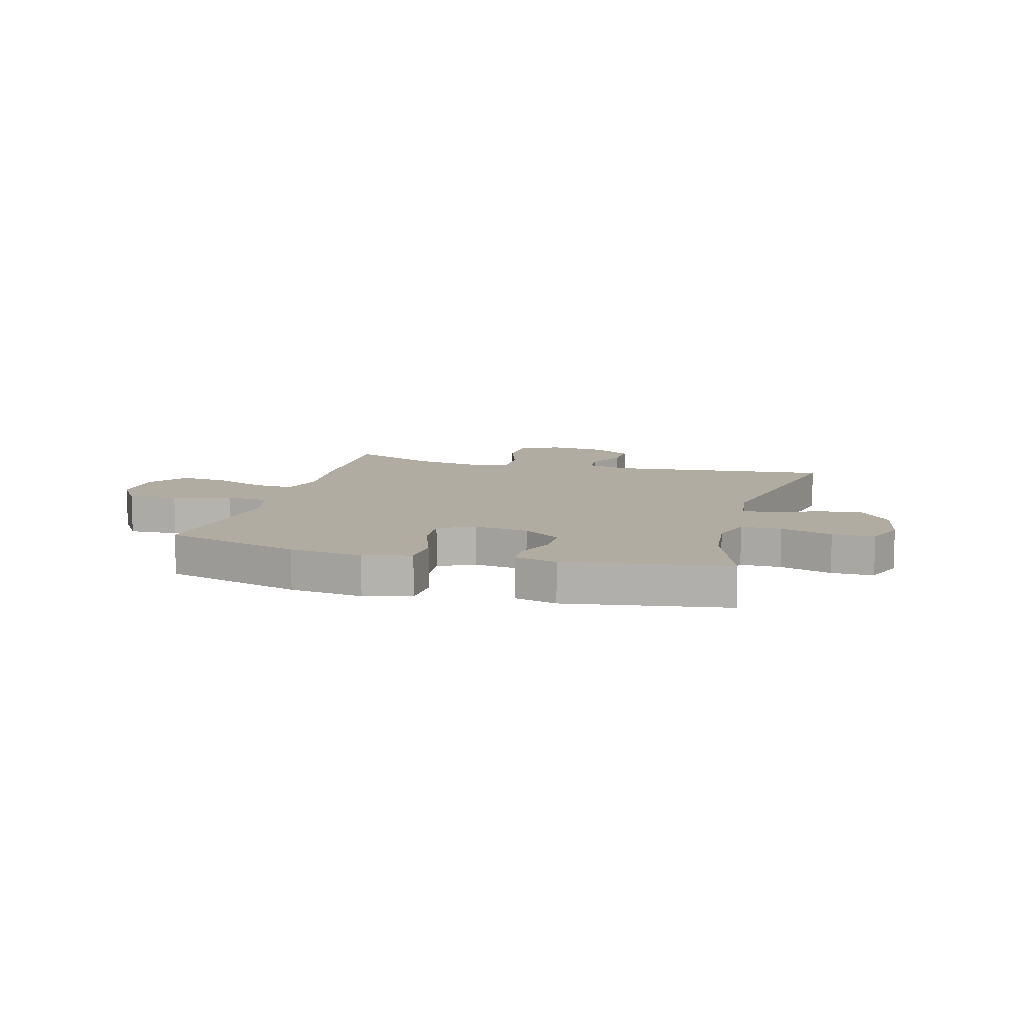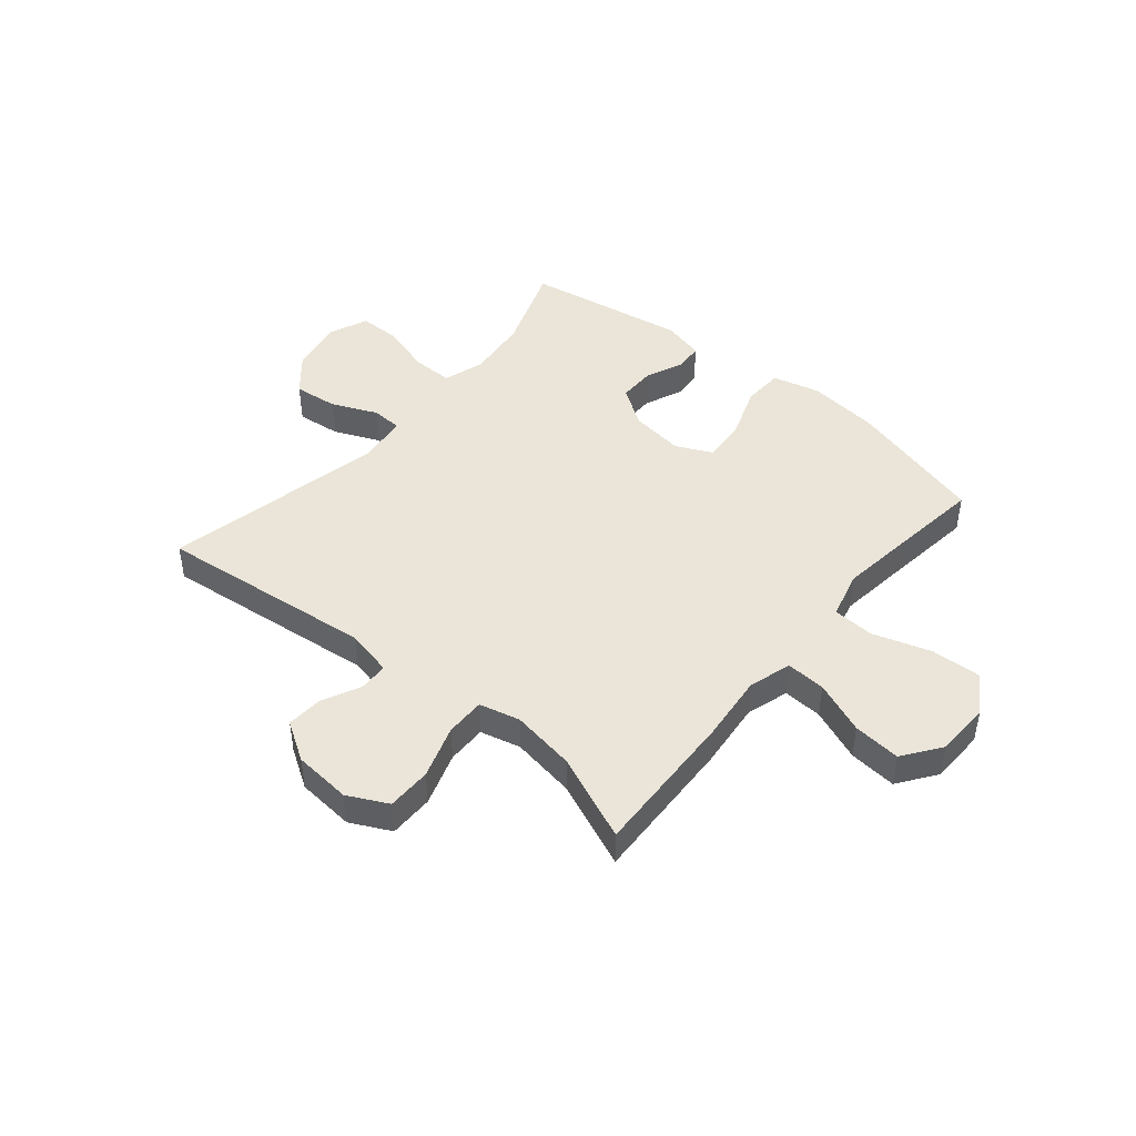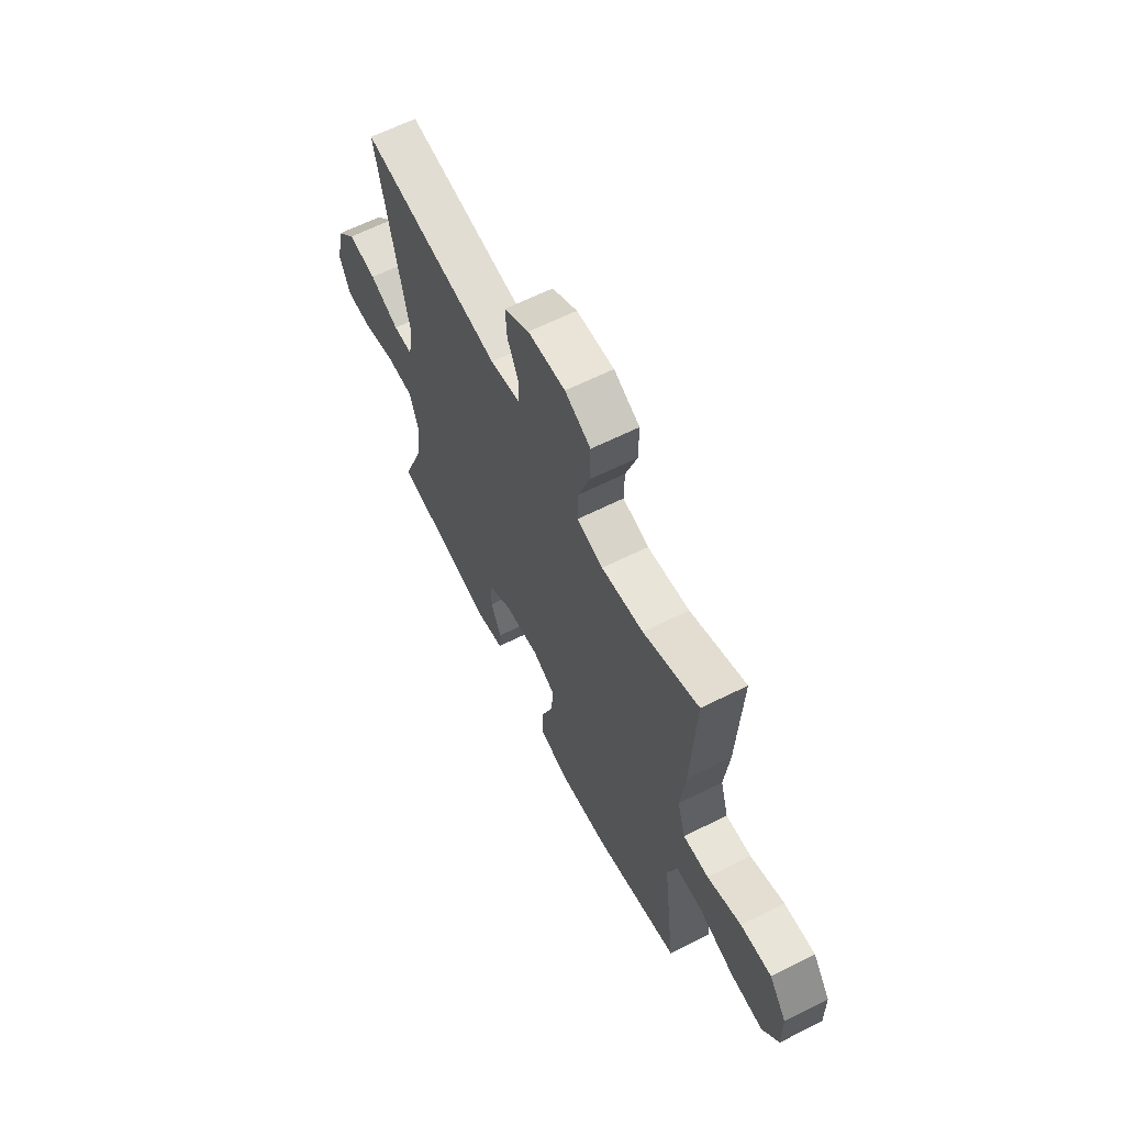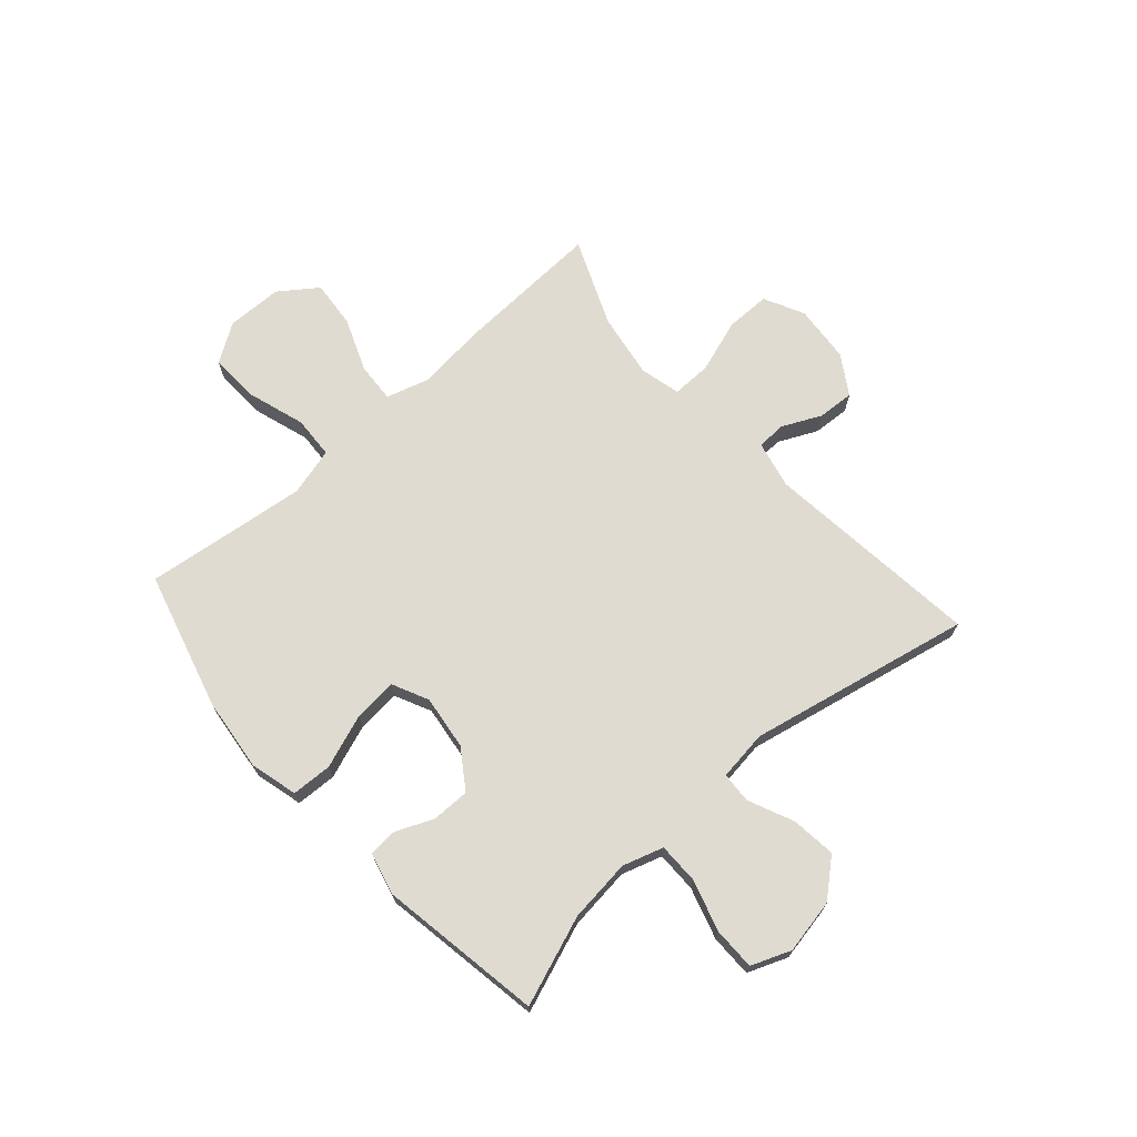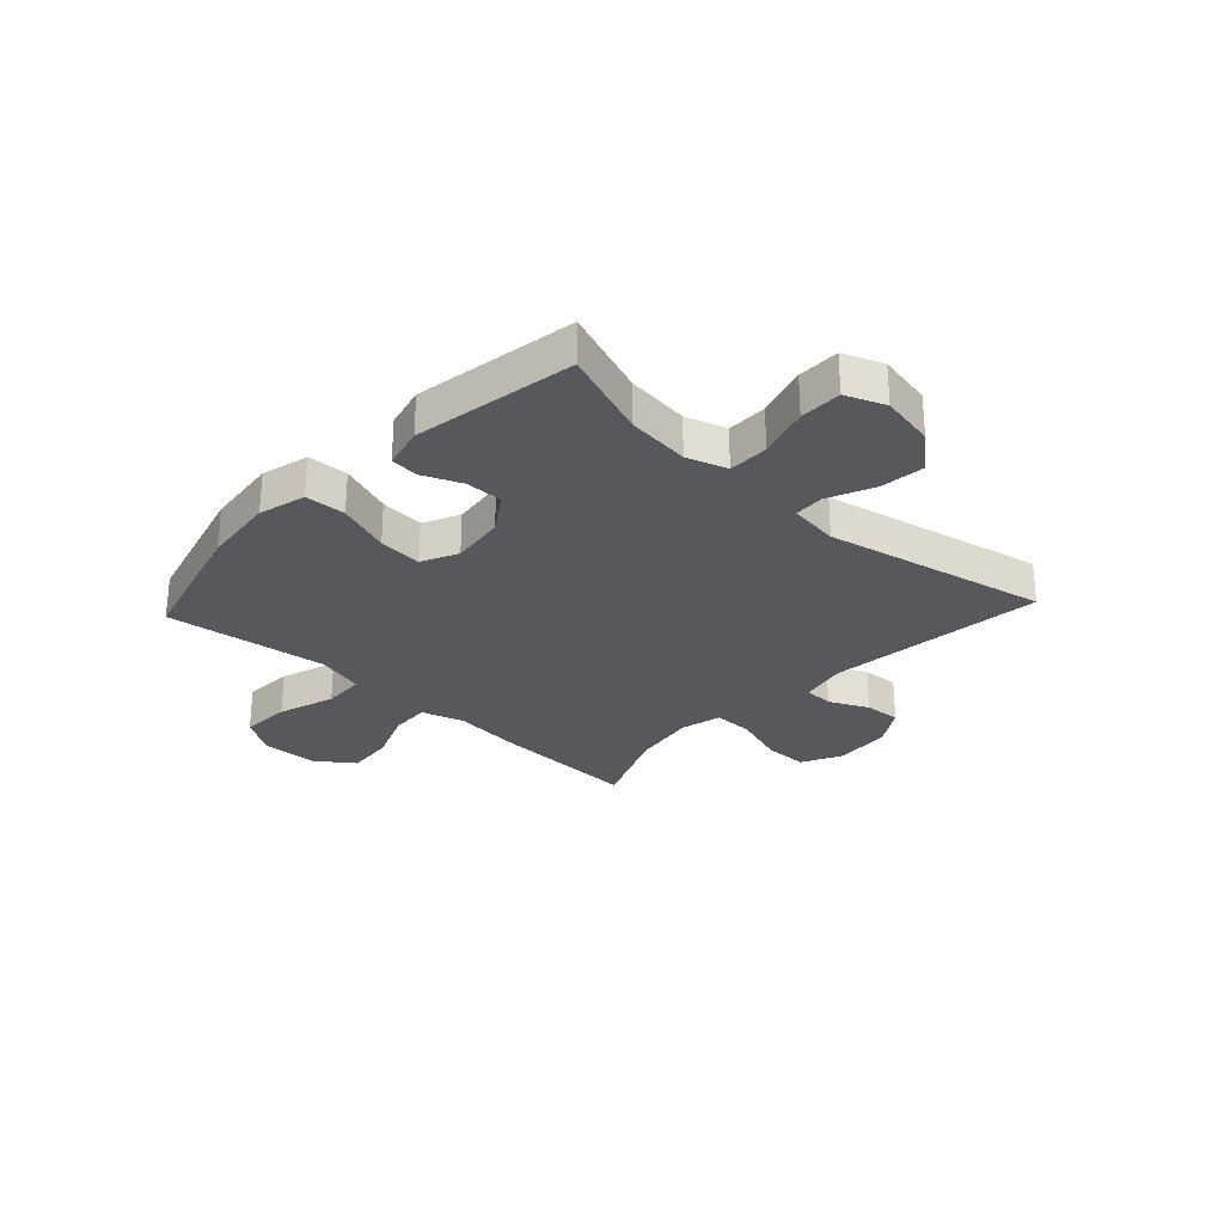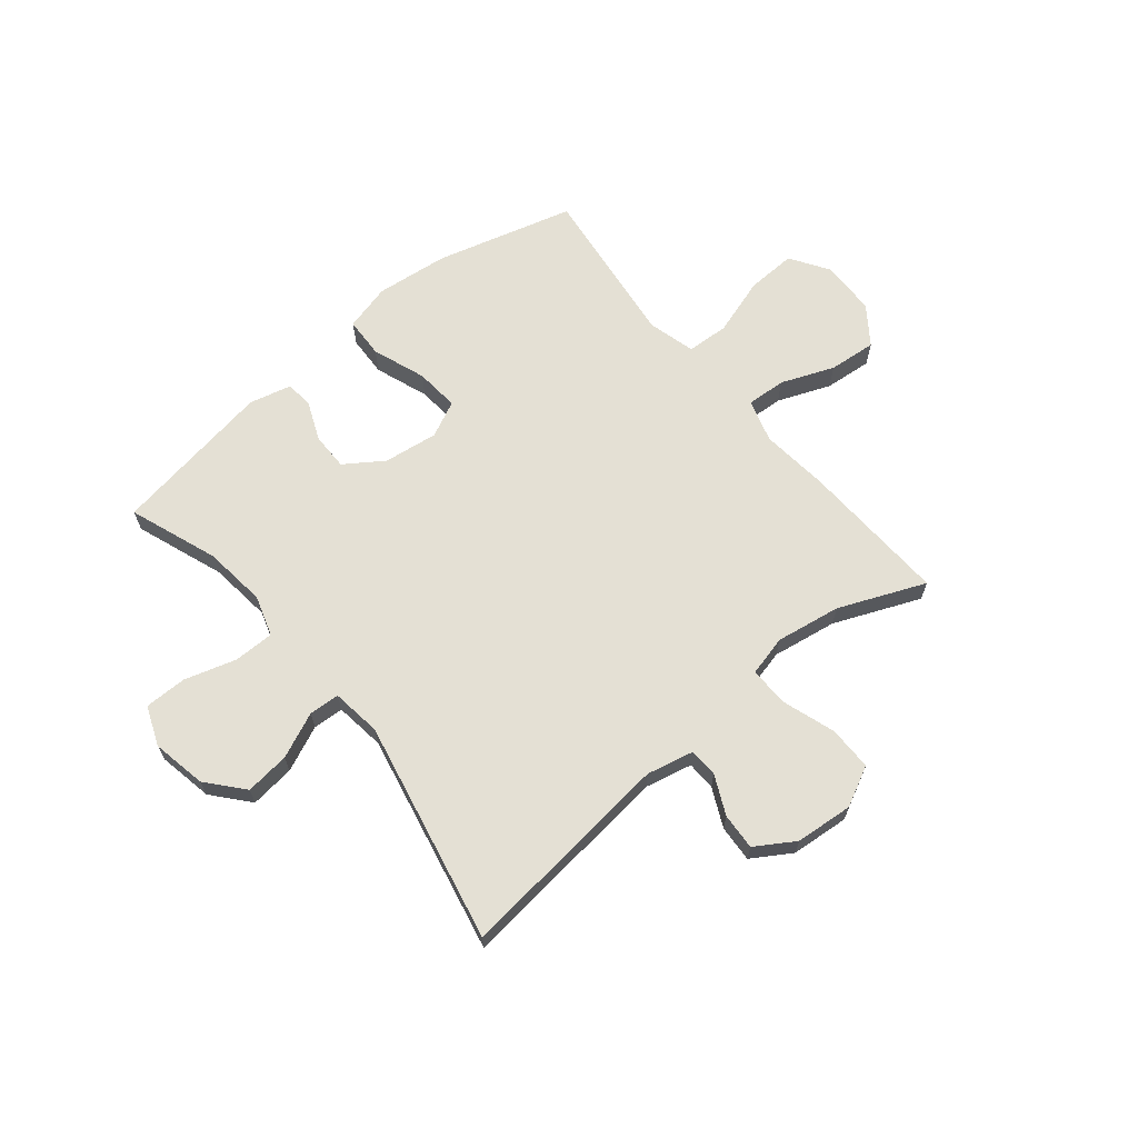
<metadata>
{"format":"obj","ext":"obj","renderer":"f3d","projection":"perspective","resolution":1024,"background":"white","views":[{"elev":10.2,"azim":-164.4,"up":"+Y"},{"elev":45.0,"azim":39.9,"up":"+Y"},{"elev":63.3,"azim":63.2,"up":"+Z"},{"elev":70.1,"azim":-131.6,"up":"+Y"},{"elev":-28.0,"azim":-132.9,"up":"+Y"},{"elev":66.1,"azim":-39.4,"up":"+Y"}]}
</metadata>
<code>
v -0.5 0.07 0.5
v -0.108 0.07 0.457
v -0.023 0.07 0.476
v -0.021 0.07 0.528
v -0.054 0.07 0.598
v -0.058 0.07 0.664
v 0.012 0.07 0.708
v 0.116 0.07 0.717
v 0.188 0.07 0.681
v 0.188 0.07 0.601
v 0.156 0.07 0.505
v 0.155 0.07 0.434
v 0.228 0.07 0.416
v 0.345 0.07 0.435
v 0.5 0.07 0.5
v 0.488 0.07 0.232
v 0.475 0.07 0.11
v 0.498 0.07 0.033
v 0.569 0.07 0.037
v 0.664 0.07 0.075
v 0.75 0.07 0.083
v 0.799 0.07 0.015
v 0.801 0.07 -0.085
v 0.756 0.07 -0.154
v 0.666 0.07 -0.15
v 0.563 0.07 -0.117
v 0.487 0.07 -0.121
v 0.464 0.07 -0.207
v 0.48 0.07 -0.339
v 0.5 0.07 -0.5
v 0.253 0.07 -0.568
v 0.121 0.07 -0.583
v 0.036 0.07 -0.561
v 0.033 0.07 -0.488
v 0.068 0.07 -0.392
v 0.075 0.07 -0.313
v 0.01 0.07 -0.282
v -0.088 0.07 -0.295
v -0.157 0.07 -0.342
v -0.157 0.07 -0.409
v -0.128 0.07 -0.478
v -0.132 0.07 -0.529
v -0.208 0.07 -0.548
v -0.5 0.07 -0.5
v -0.441 0.07 -0.34
v -0.428 0.07 -0.227
v -0.451 0.07 -0.154
v -0.524 0.07 -0.154
v -0.617 0.07 -0.182
v -0.693 0.07 -0.182
v -0.721 0.07 -0.111
v -0.702 0.07 -0.013
v -0.646 0.07 0.052
v -0.566 0.07 0.043
v -0.484 0.07 0.007
v -0.429 0.07 0.01
v -0.417 0.07 0.1
v -0.5 0 0.5
v -0.108 0 0.457
v -0.023 0 0.476
v -0.021 0 0.528
v -0.054 0 0.598
v -0.058 0 0.664
v 0.012 0 0.708
v 0.116 0 0.717
v 0.188 0 0.681
v 0.188 0 0.601
v 0.156 0 0.505
v 0.155 0 0.434
v 0.228 0 0.416
v 0.345 0 0.435
v 0.5 0 0.5
v 0.488 0 0.232
v 0.475 0 0.11
v 0.498 0 0.033
v 0.569 0 0.037
v 0.664 0 0.075
v 0.75 0 0.083
v 0.799 0 0.015
v 0.801 0 -0.085
v 0.756 0 -0.154
v 0.666 0 -0.15
v 0.563 0 -0.117
v 0.487 0 -0.121
v 0.464 0 -0.207
v 0.48 0 -0.339
v 0.5 0 -0.5
v 0.253 0 -0.568
v 0.121 0 -0.583
v 0.036 0 -0.561
v 0.033 0 -0.488
v 0.068 0 -0.392
v 0.075 0 -0.313
v 0.01 0 -0.282
v -0.088 0 -0.295
v -0.157 0 -0.342
v -0.157 0 -0.409
v -0.128 0 -0.478
v -0.132 0 -0.529
v -0.208 0 -0.548
v -0.5 0 -0.5
v -0.441 0 -0.34
v -0.428 0 -0.227
v -0.451 0 -0.154
v -0.524 0 -0.154
v -0.617 0 -0.182
v -0.693 0 -0.182
v -0.721 0 -0.111
v -0.702 0 -0.013
v -0.646 0 0.052
v -0.566 0 0.043
v -0.484 0 0.007
v -0.429 0 0.01
v -0.417 0 0.1
f 52 53 54 55
f 52 55 56
f 51 52 56
f 48 49 50 51
f 47 48 51 56
f 46 47 56
f 42 43 44 45
f 40 41 42 45
f 39 40 45 46
f 38 39 46 56
f 32 33 34 35
f 32 35 36
f 29 30 31 32
f 28 29 32 36
f 27 28 36 37
f 23 24 25 26
f 23 26 27
f 22 23 27
f 19 20 21 22
f 18 19 22 27
f 17 18 27 37
f 14 15 16 17
f 13 14 17 37
f 8 9 10 11
f 8 11 12
f 7 8 12
f 4 5 6 7
f 3 4 7 12
f 2 3 12 13
f 57 1 2 13
f 38 56 57
f 13 37 38 57
f 112 111 110 109
f 113 112 109
f 113 109 108
f 108 107 106 105
f 113 108 105 104
f 113 104 103
f 102 101 100 99
f 102 99 98 97
f 103 102 97 96
f 113 103 96 95
f 92 91 90 89
f 93 92 89
f 89 88 87 86
f 93 89 86 85
f 94 93 85 84
f 83 82 81 80
f 84 83 80
f 84 80 79
f 79 78 77 76
f 84 79 76 75
f 94 84 75 74
f 74 73 72 71
f 94 74 71 70
f 68 67 66 65
f 69 68 65
f 69 65 64
f 64 63 62 61
f 69 64 61 60
f 70 69 60 59
f 70 59 58 114
f 114 113 95
f 114 95 94 70
f 1 58 59 2
f 2 59 60 3
f 3 60 61 4
f 4 61 62 5
f 5 62 63 6
f 6 63 64 7
f 7 64 65 8
f 8 65 66 9
f 9 66 67 10
f 10 67 68 11
f 11 68 69 12
f 12 69 70 13
f 13 70 71 14
f 14 71 72 15
f 15 72 73 16
f 16 73 74 17
f 17 74 75 18
f 18 75 76 19
f 19 76 77 20
f 20 77 78 21
f 21 78 79 22
f 22 79 80 23
f 23 80 81 24
f 24 81 82 25
f 25 82 83 26
f 26 83 84 27
f 27 84 85 28
f 28 85 86 29
f 29 86 87 30
f 30 87 88 31
f 31 88 89 32
f 32 89 90 33
f 33 90 91 34
f 34 91 92 35
f 35 92 93 36
f 36 93 94 37
f 37 94 95 38
f 38 95 96 39
f 39 96 97 40
f 40 97 98 41
f 41 98 99 42
f 42 99 100 43
f 43 100 101 44
f 44 101 102 45
f 45 102 103 46
f 46 103 104 47
f 47 104 105 48
f 48 105 106 49
f 49 106 107 50
f 50 107 108 51
f 51 108 109 52
f 52 109 110 53
f 53 110 111 54
f 54 111 112 55
f 55 112 113 56
f 56 113 114 57
f 57 114 58 1

</code>
